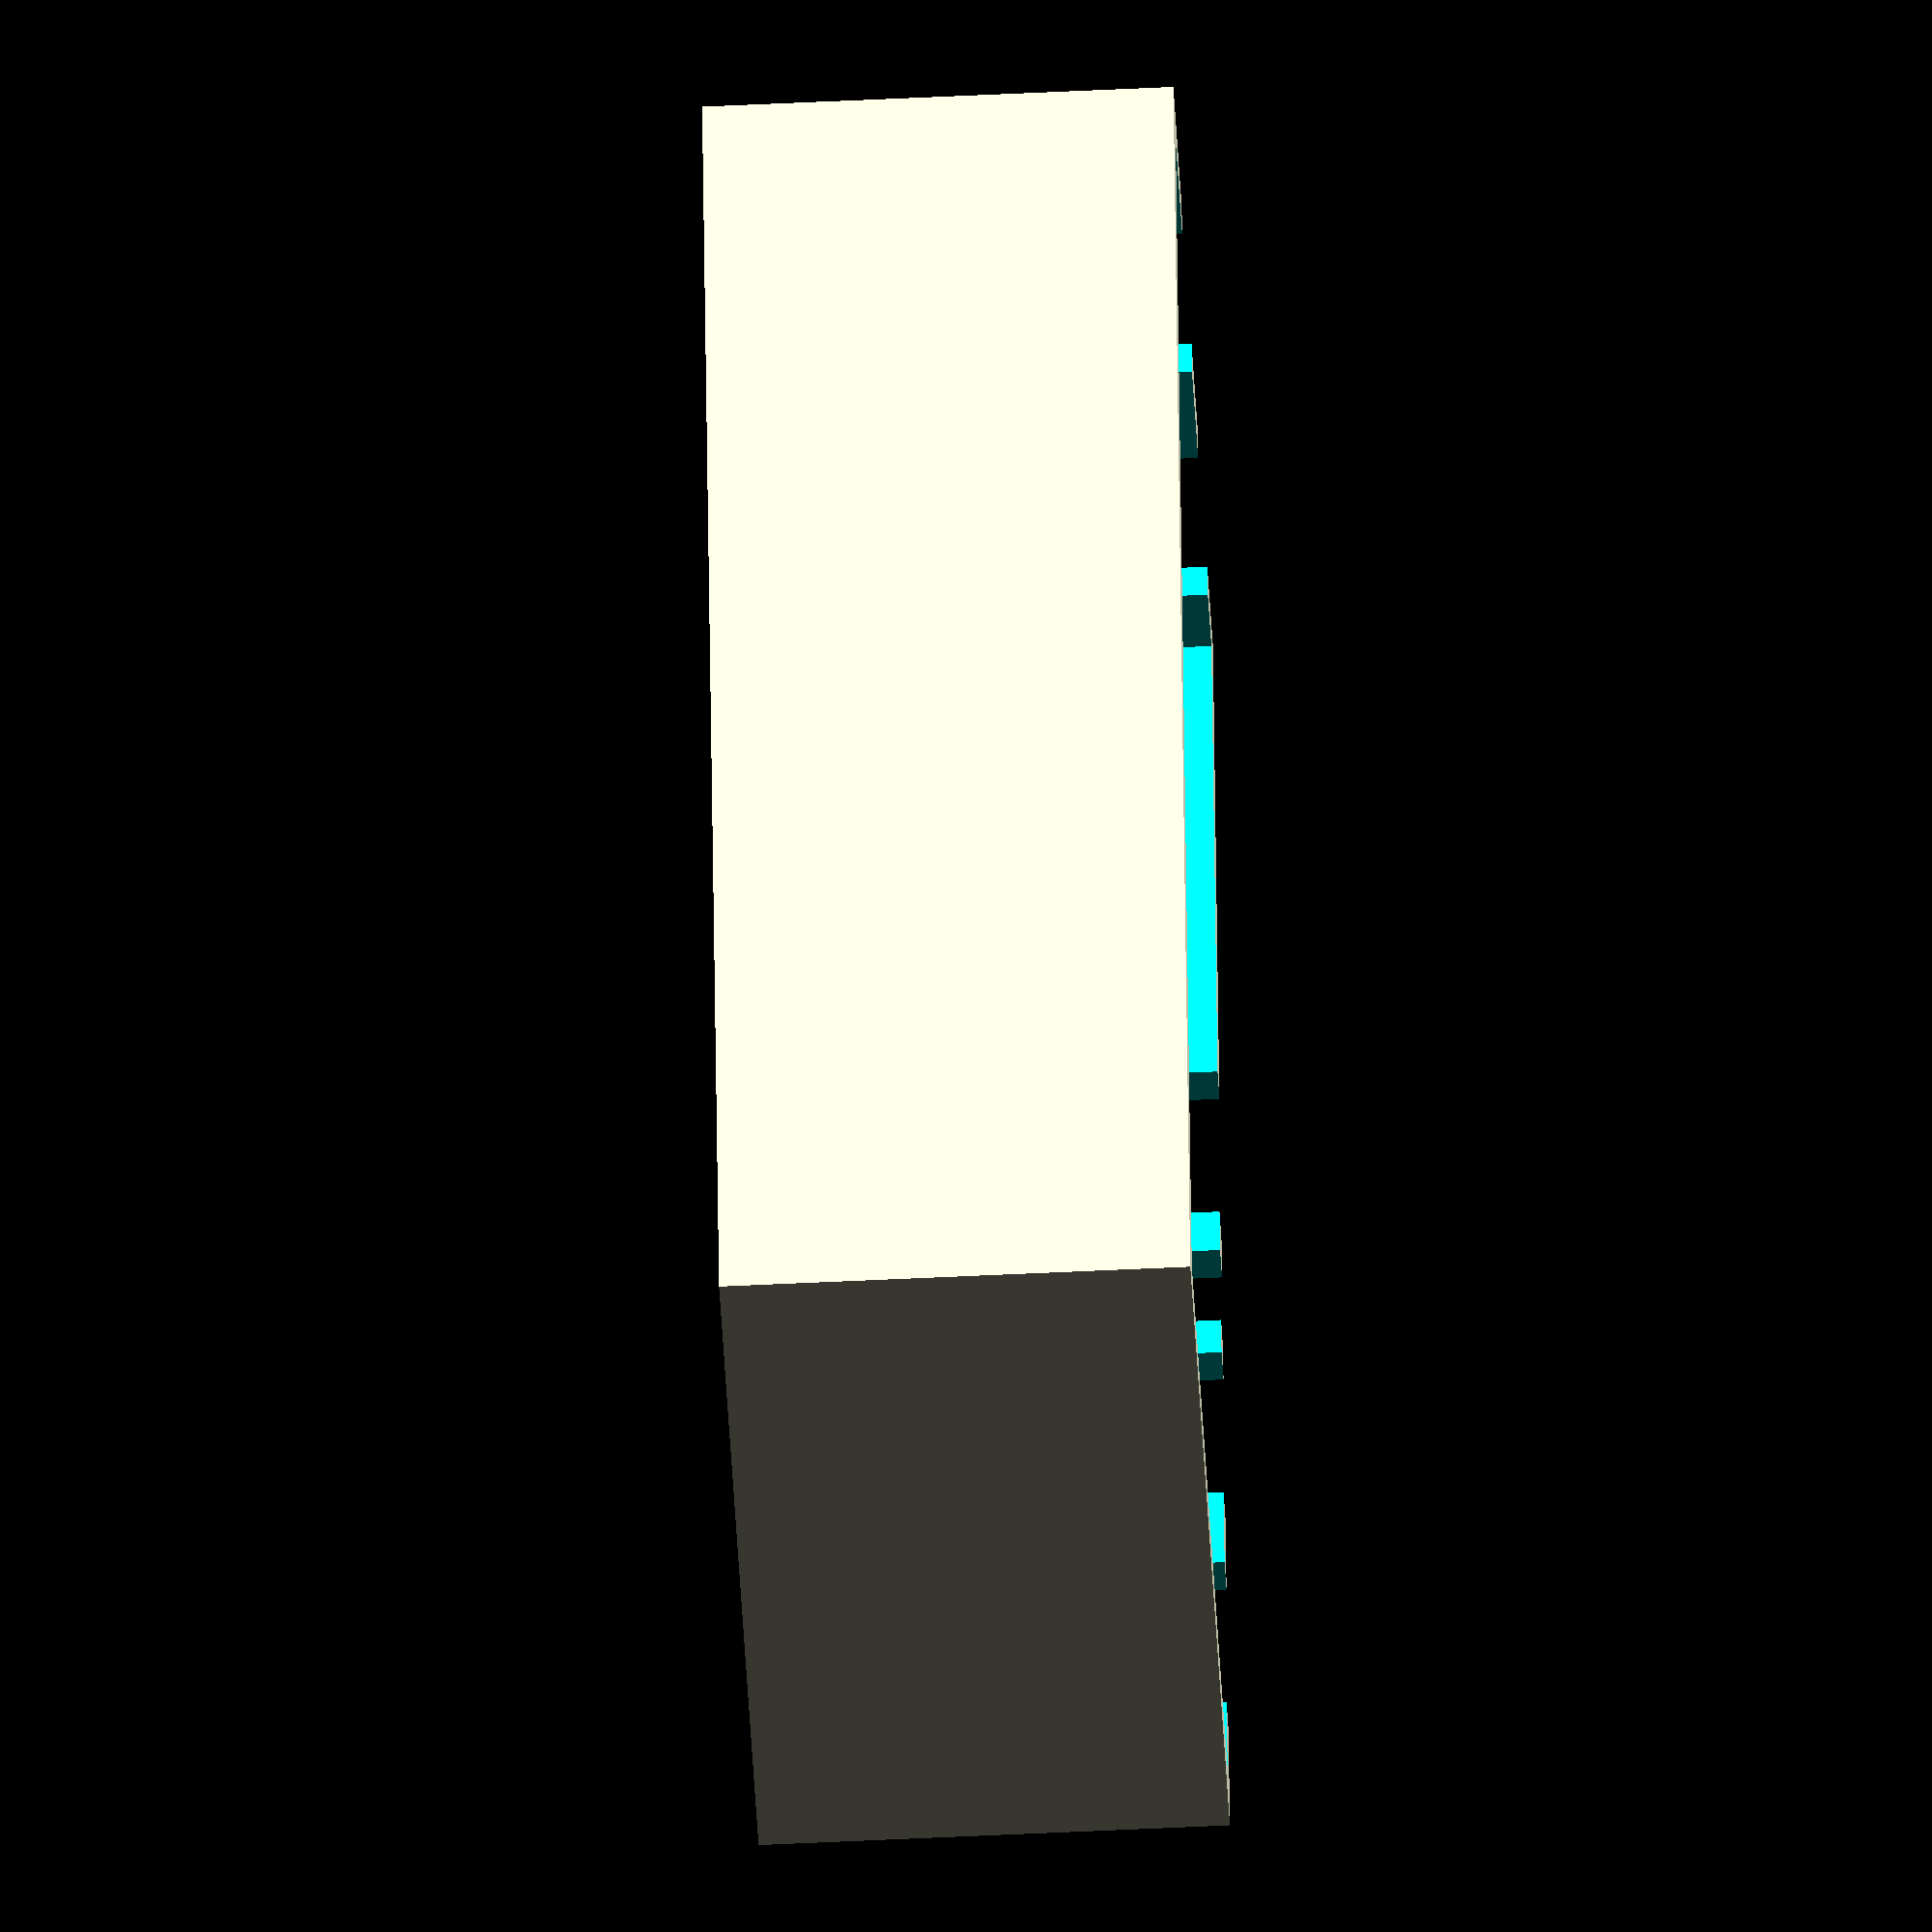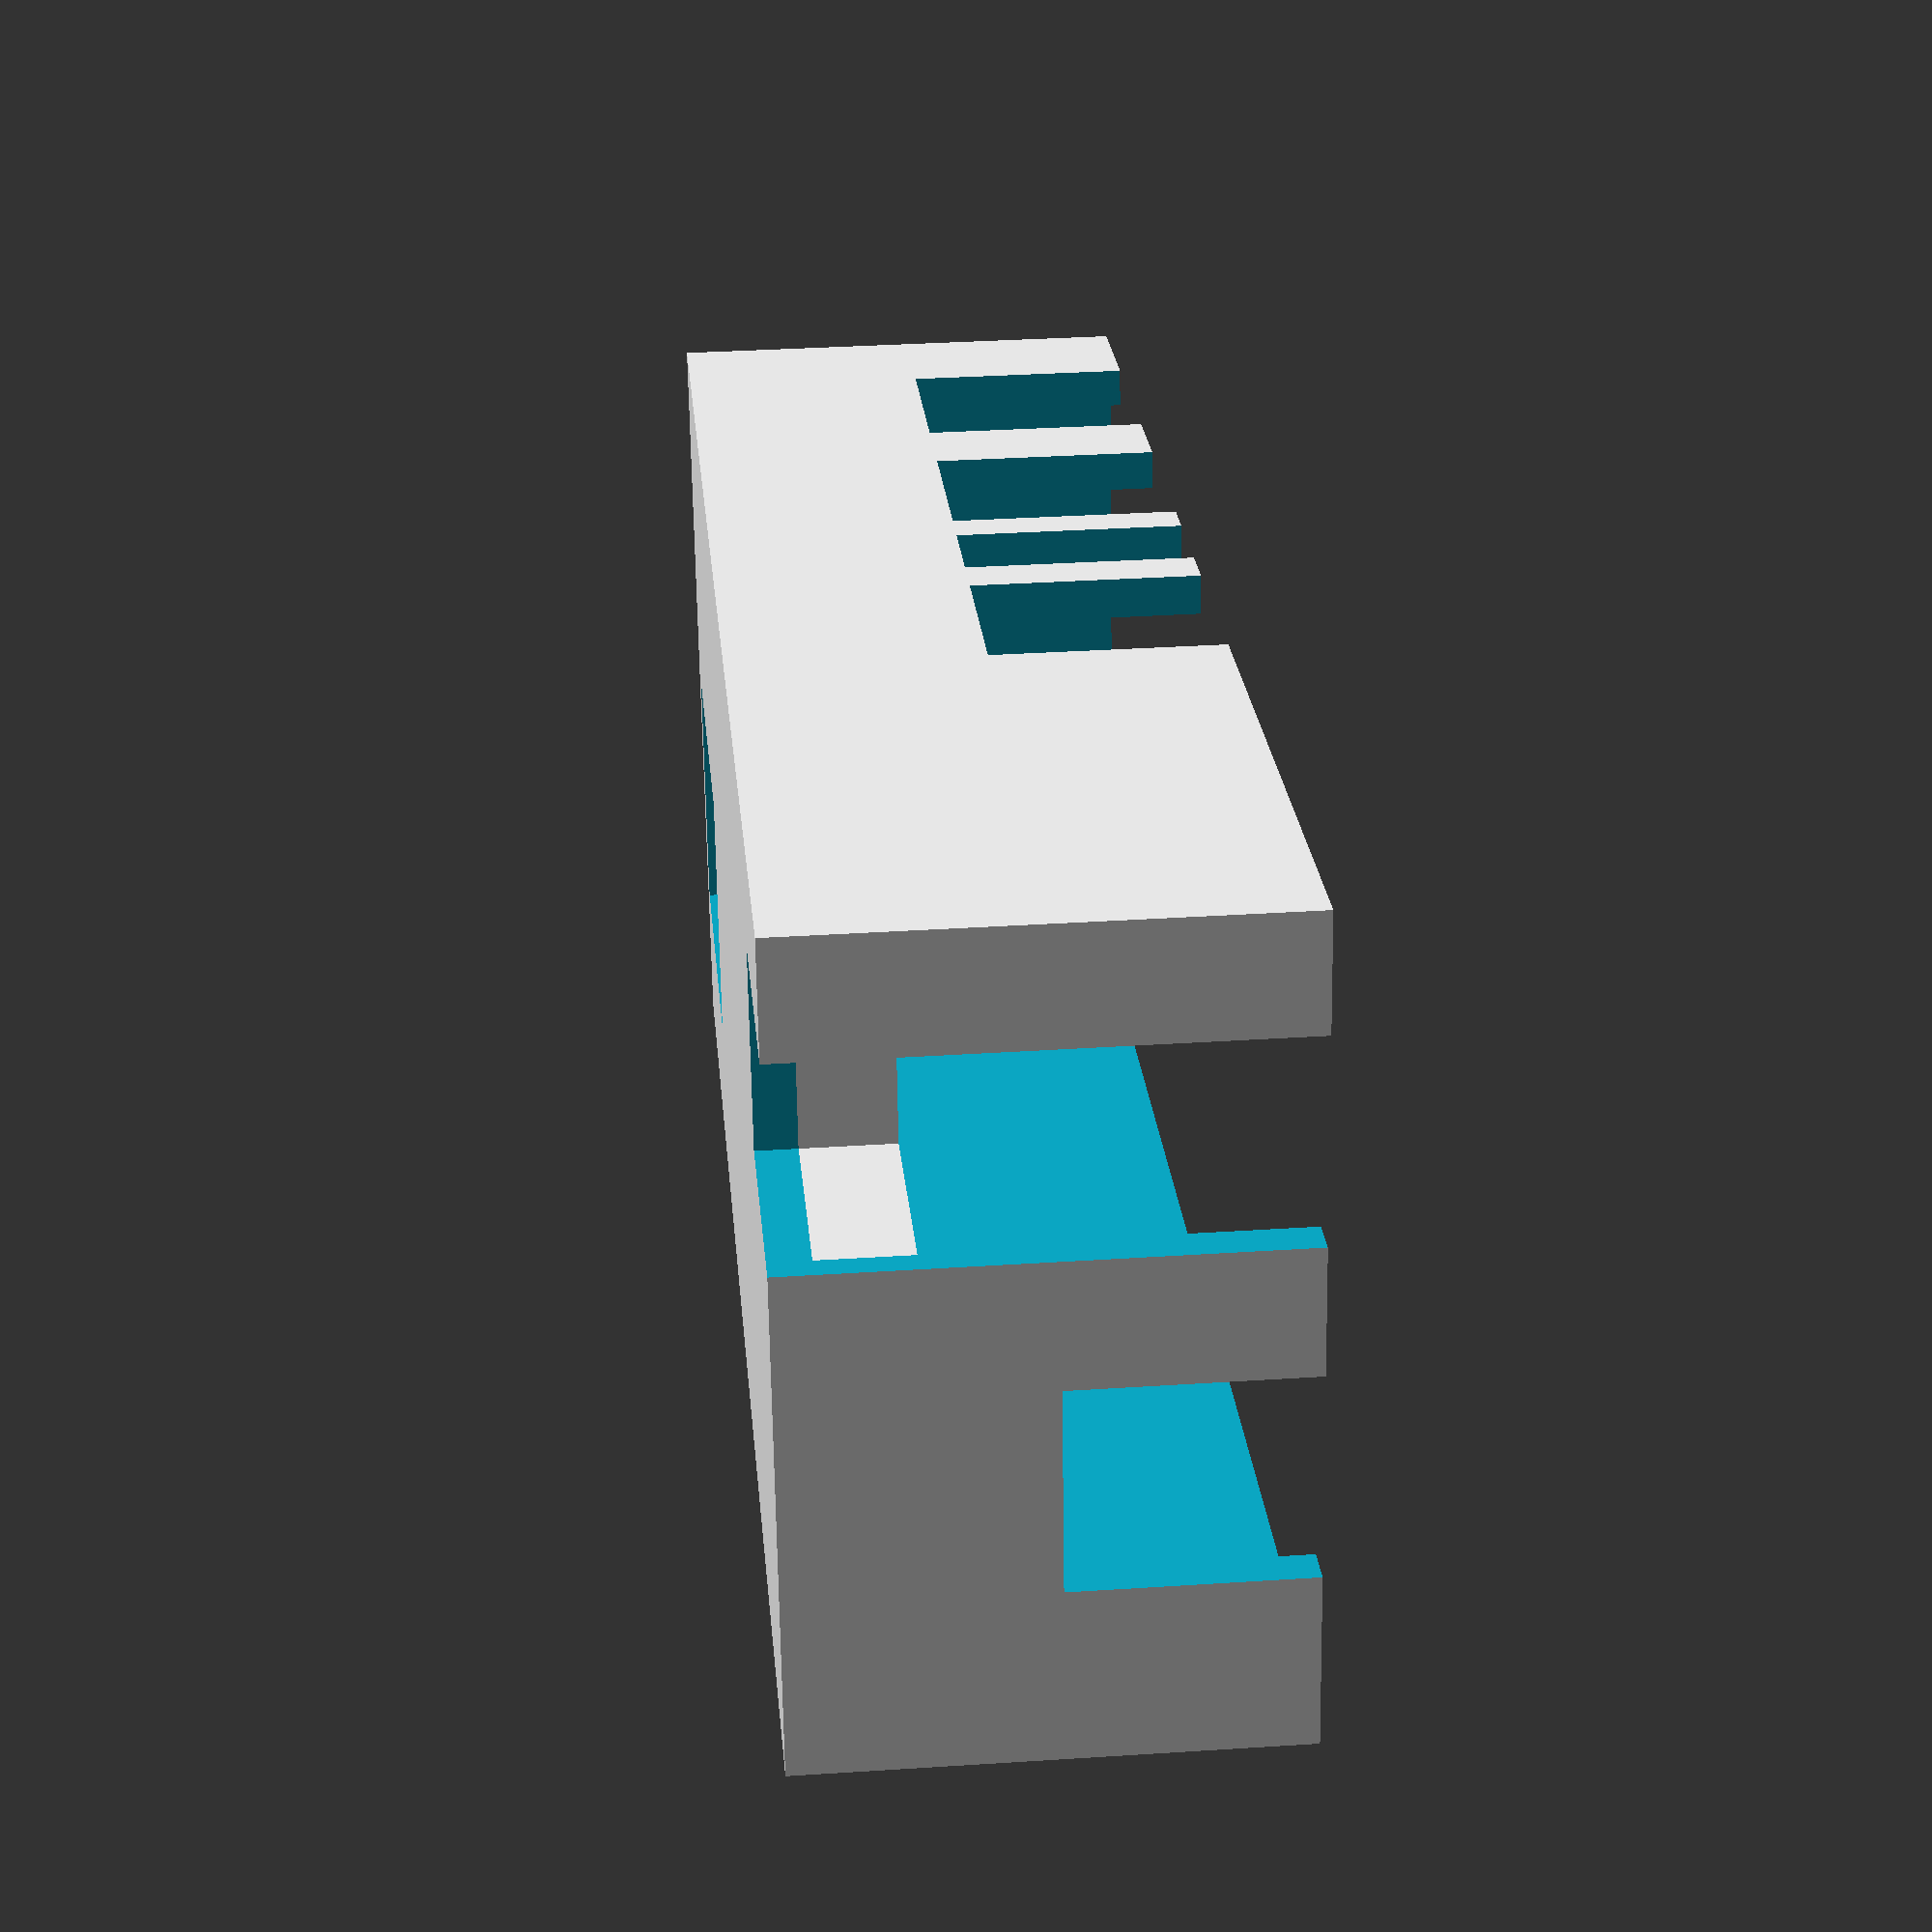
<openscad>
xOffset = -0.0045;
yOffset = 0.012;
pcbWidth = 80.2955 - xOffset;
pcbHeight = 36.812 - yOffset;
pcbThickness = 1.7;
lidToCopper=15.57;
lidToIndicatorTop=28.18;
lidToSwitchContactTop=20.08;
wallThickness = 2;
thinGap = 0.5;
lidToRim=13.13;

padX = 5;
padY = 10;

nPadCenter = [3.451803, 11.711994];
lPadCenter = [16.539201, 11.711994];
lampCutoutRadius = 6.231573;

lampCutoutPos = [nPadCenter[0] - (padX / 2), nPadCenter[1] - (padY / 2)];
lampCutoutSize = [(lPadCenter[0] + (padX / 2)) - (nPadCenter[0] - (padX / 2)), lampCutoutRadius * 2];

nInPad = [9.845502, 32.211994];
lInPad = [24.845502, 32.211994];
sInPad = [34.645502, 32.561994];
oInPad = [44.895502, 32.561994];

slotWidth = 10;
slotHeight = 30;

conLedCenter = [71.770502, 11.711994];
conOptCenter = [73.745502, 28.046994];

conOptSize = [7.6, 10];
conLedSize = [12.35, 6.1];


mirror([1,0,0]) {
    translate([-(pcbWidth/2 + xOffset), 0, 0]){
        translate([-wallThickness - xOffset, -wallThickness - yOffset, -wallThickness]) {
            difference() {
                cube([2 * wallThickness + pcbWidth, 2 * wallThickness + pcbHeight, 2 * wallThickness + lidToSwitchContactTop]);
                translate([wallThickness, wallThickness, wallThickness]) {
                    cube([pcbWidth, pcbHeight, wallThickness + lidToSwitchContactTop + 0.01]);

                    translate([lampCutoutPos[0] - thinGap, lampCutoutPos[1] - thinGap,-wallThickness -0.01]) {
                        cube([lampCutoutSize[0] + 2 * thinGap, lampCutoutSize[1] + 2 * thinGap, wallThickness + 0.02]);
                    }

                    translate([0, 0, (lidToSwitchContactTop - (lidToSwitchContactTop - lidToCopper)) - 5  /*- slotHeight*/]) {
                        translate([nInPad[0] - slotWidth / 2, pcbHeight - 0.01, 0]) {
                            cube([slotWidth, wallThickness + 0.02, slotHeight]);
                        }

                        translate([lInPad[0] - slotWidth / 2, pcbHeight - 0.01, 0]) {
                            cube([slotWidth, wallThickness + 0.02, slotHeight]);
                        }

                        translate([sInPad[0] - slotWidth / 4, pcbHeight - 0.01, 0]) {
                            cube([slotWidth / 2, wallThickness + 0.02, slotHeight]);
                        }

                        translate([oInPad[0] - slotWidth / 2, pcbHeight - 0.01, 0]) {
                            cube([slotWidth, wallThickness + 0.02, slotHeight]);
                        }
                    }

                    translate([conOptCenter[0] - conOptSize[0] / 2, conOptCenter[1] - conOptSize[1] / 2, -wallThickness - 0.01]) {
                        cube([conOptSize[0] + 10, conOptSize[1],wallThickness + (lidToSwitchContactTop - lidToCopper) + pcbThickness  + 0.02 + 30]);
                    }


                    translate([pcbWidth - 0.01, conLedCenter[1] - conLedSize[1] / 2 - 2, (lidToSwitchContactTop - (lidToSwitchContactTop - lidToCopper)) - 5]) {
                        cube([wallThickness + 0.02, conLedSize[1] + 4,wallThickness + (lidToSwitchContactTop - lidToCopper) + pcbThickness + 0.02 + 5 ]);
                    }
                }
            }

            translate([wallThickness, wallThickness, wallThickness]) {
                translate([conOptCenter[0] - conOptSize[0] / 2 - wallThickness, conOptCenter[1] - conOptSize[1] / 2, 0]) {
                    cube([wallThickness, conOptSize[1], (lidToSwitchContactTop - lidToCopper)]);
                }
                translate([conOptCenter[0] - conOptSize[0] / 2 - wallThickness, conOptCenter[1] - conOptSize[1] / 2 - wallThickness, 0]) {
                    cube([conOptSize[1] + wallThickness + 1, wallThickness, (lidToSwitchContactTop - lidToCopper)]);
                }
                translate([conOptCenter[0] - conOptSize[0] / 2 - wallThickness, conOptCenter[1] + conOptSize[1] / 2 , 0]) {
                    cube([conOptSize[1] + wallThickness + 1, wallThickness, (lidToSwitchContactTop - lidToCopper)]);
                }
            }
        }
    }
}

</openscad>
<views>
elev=236.1 azim=258.3 roll=267.1 proj=o view=solid
elev=145.8 azim=190.4 roll=275.0 proj=p view=wireframe
</views>
